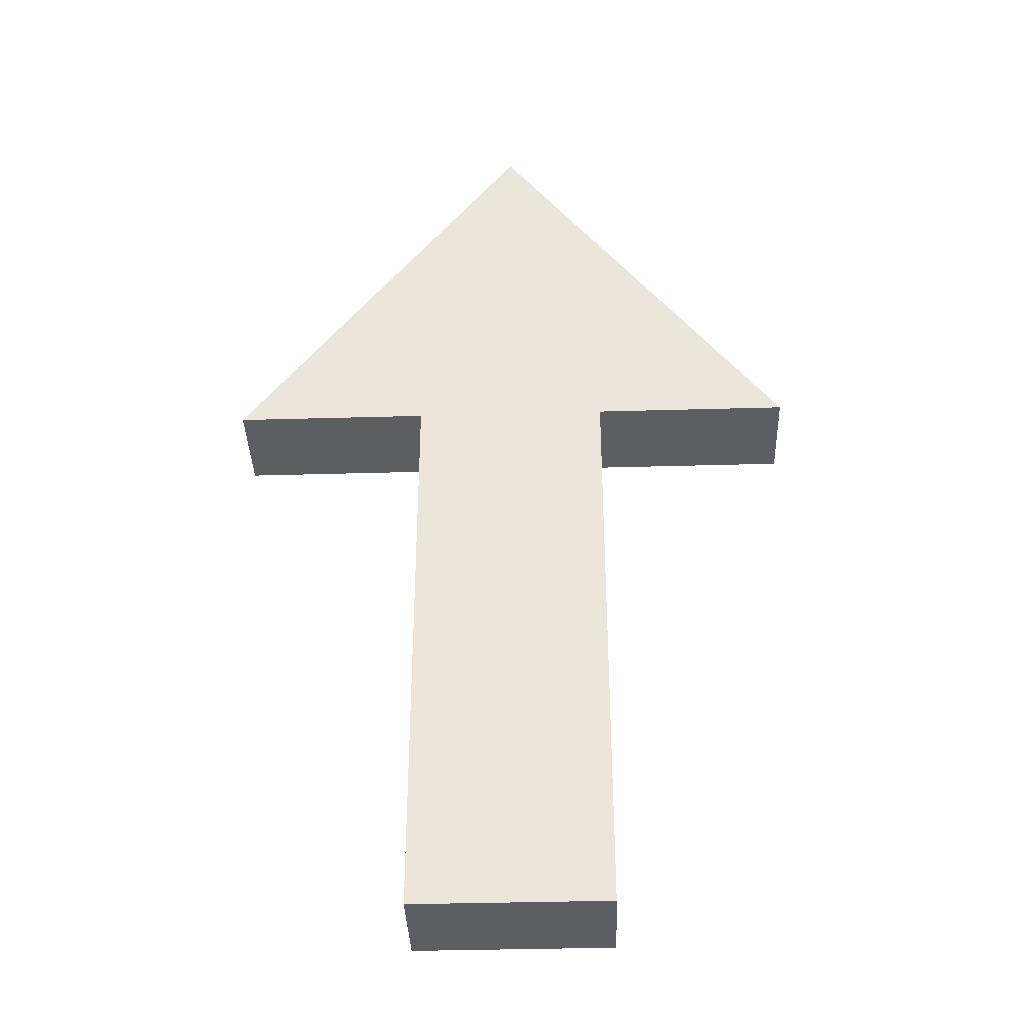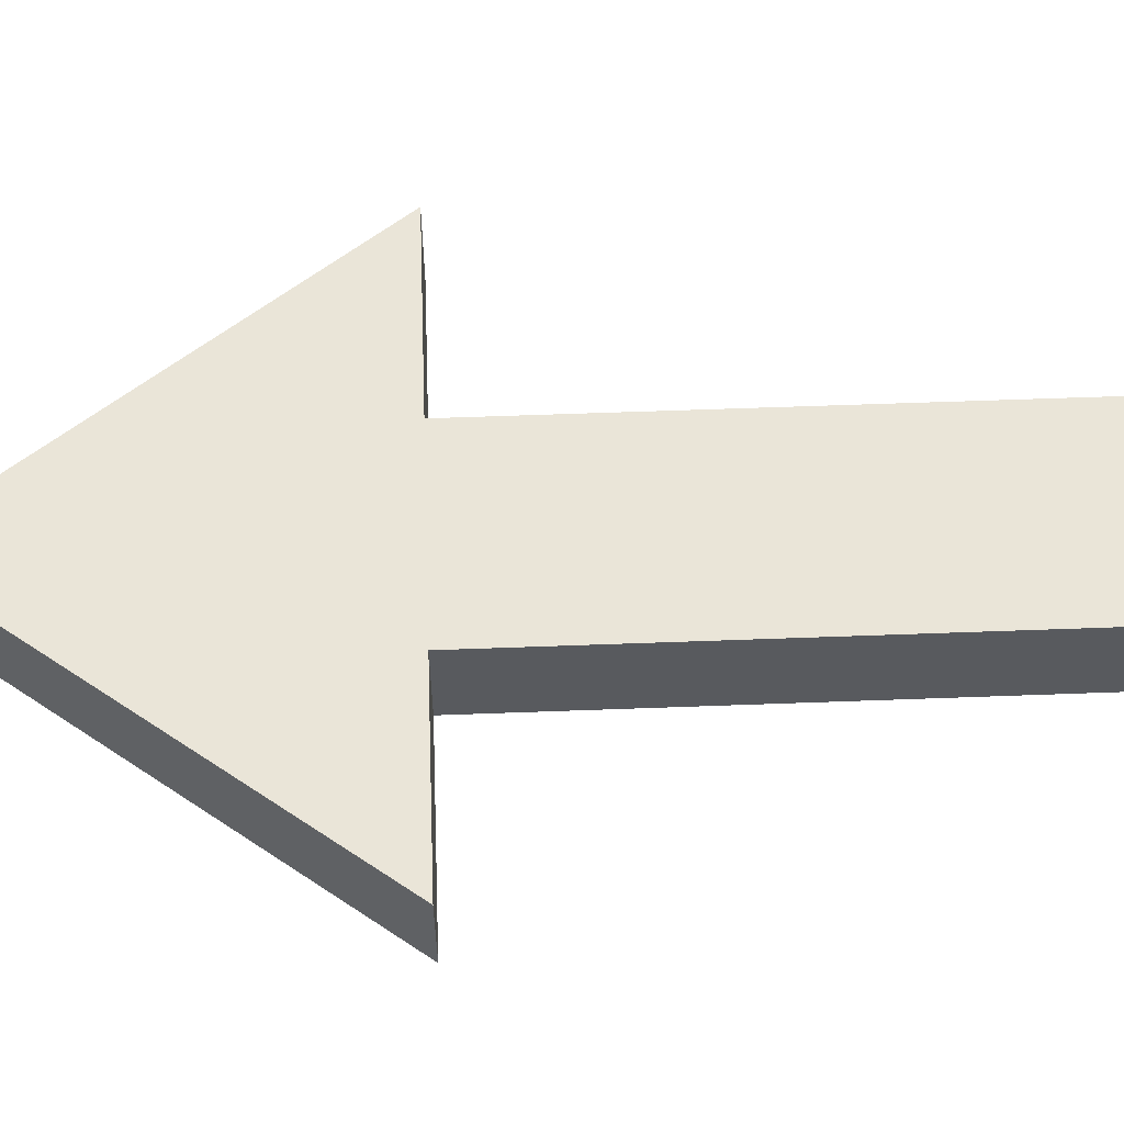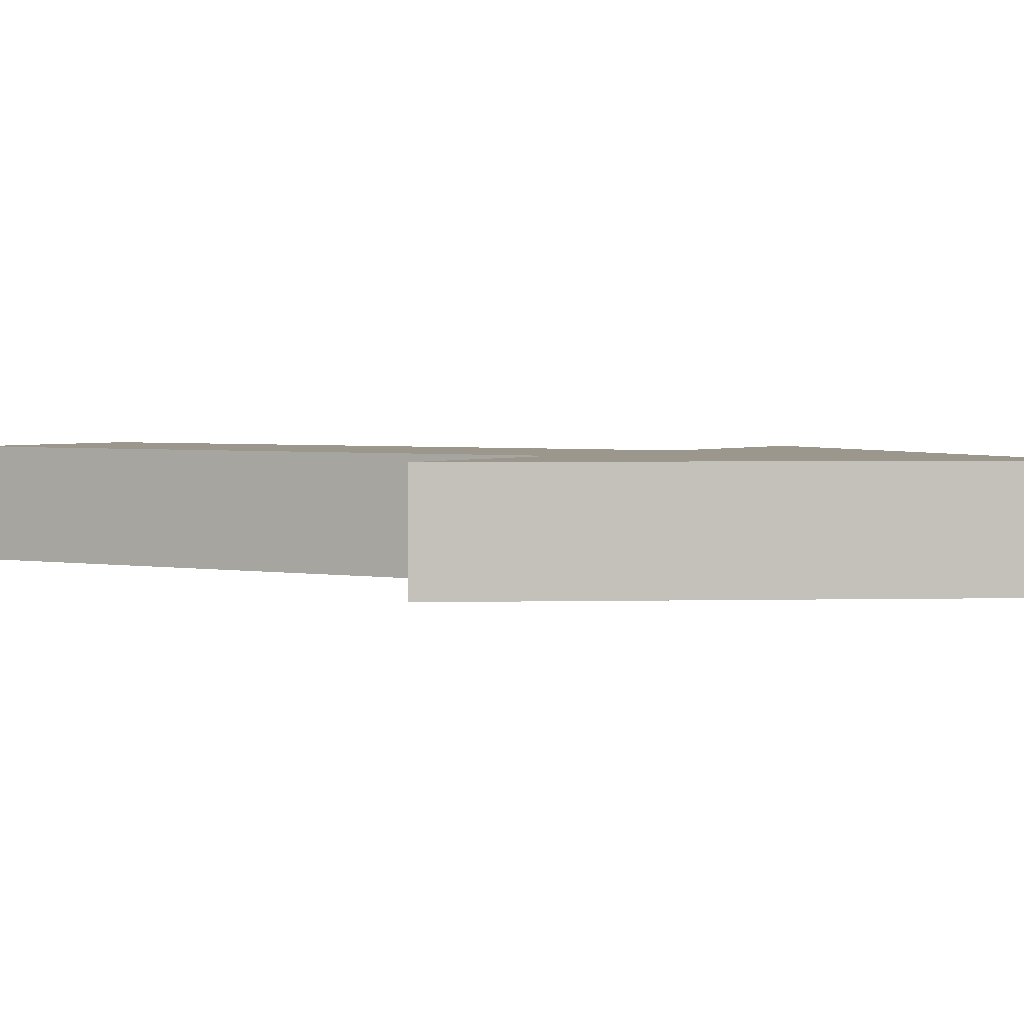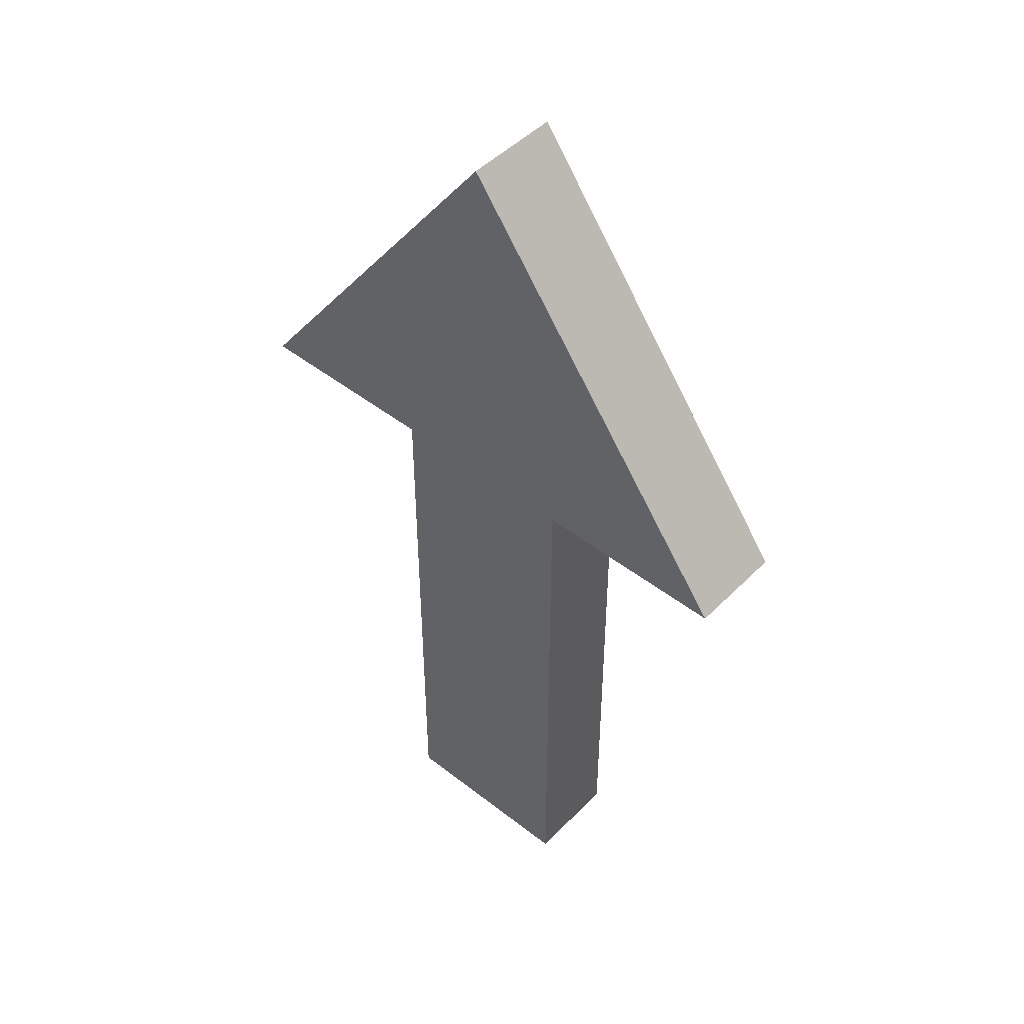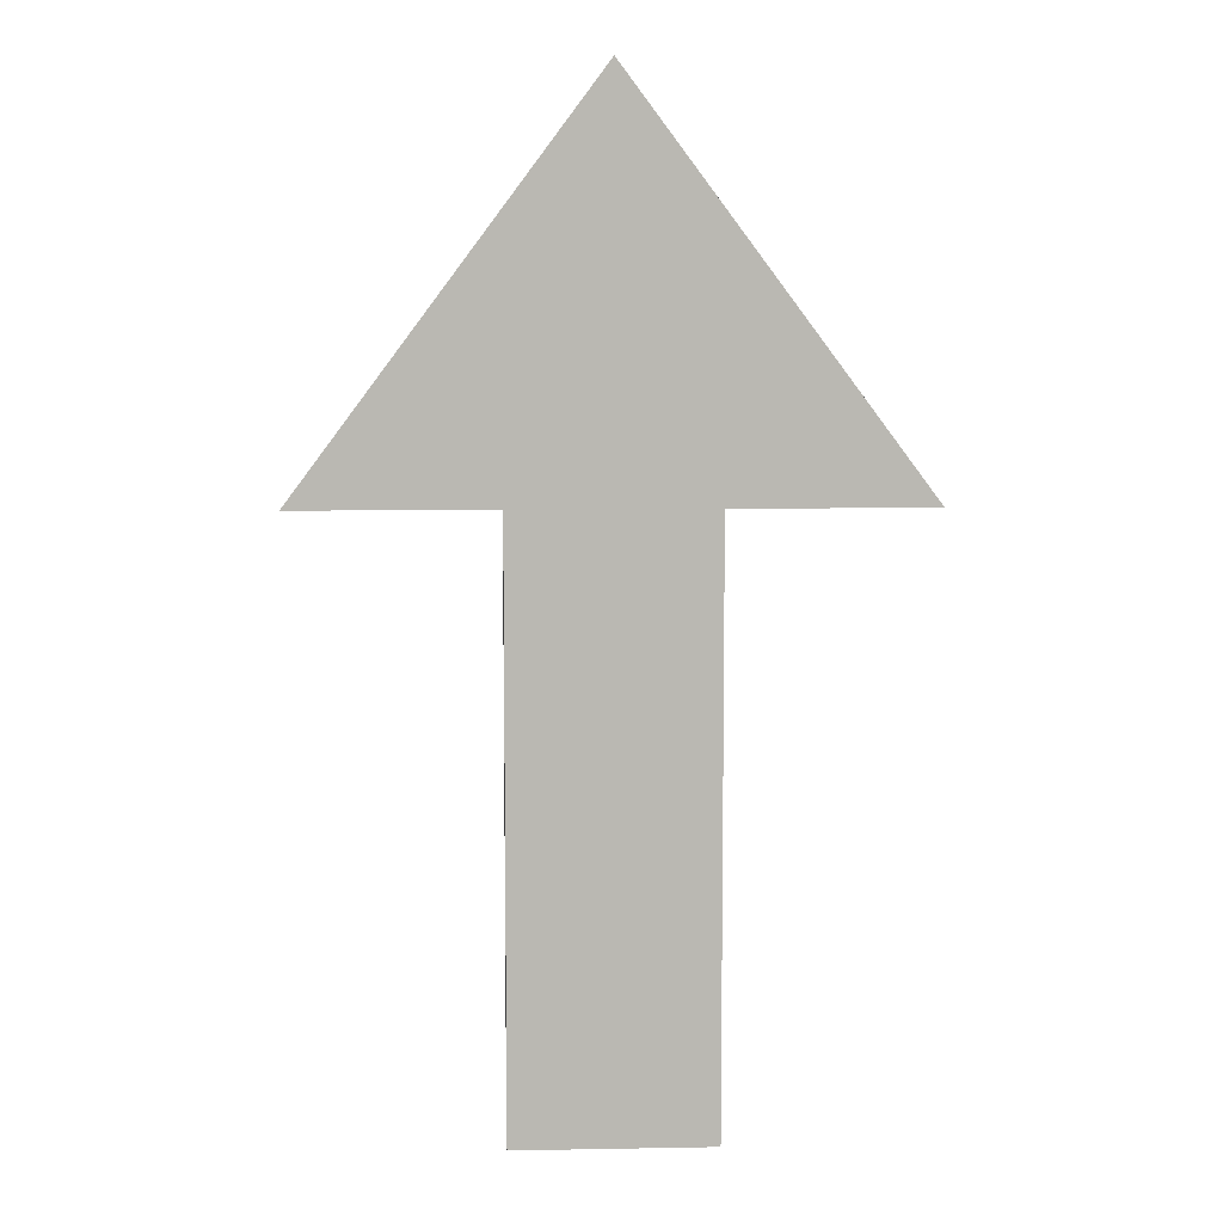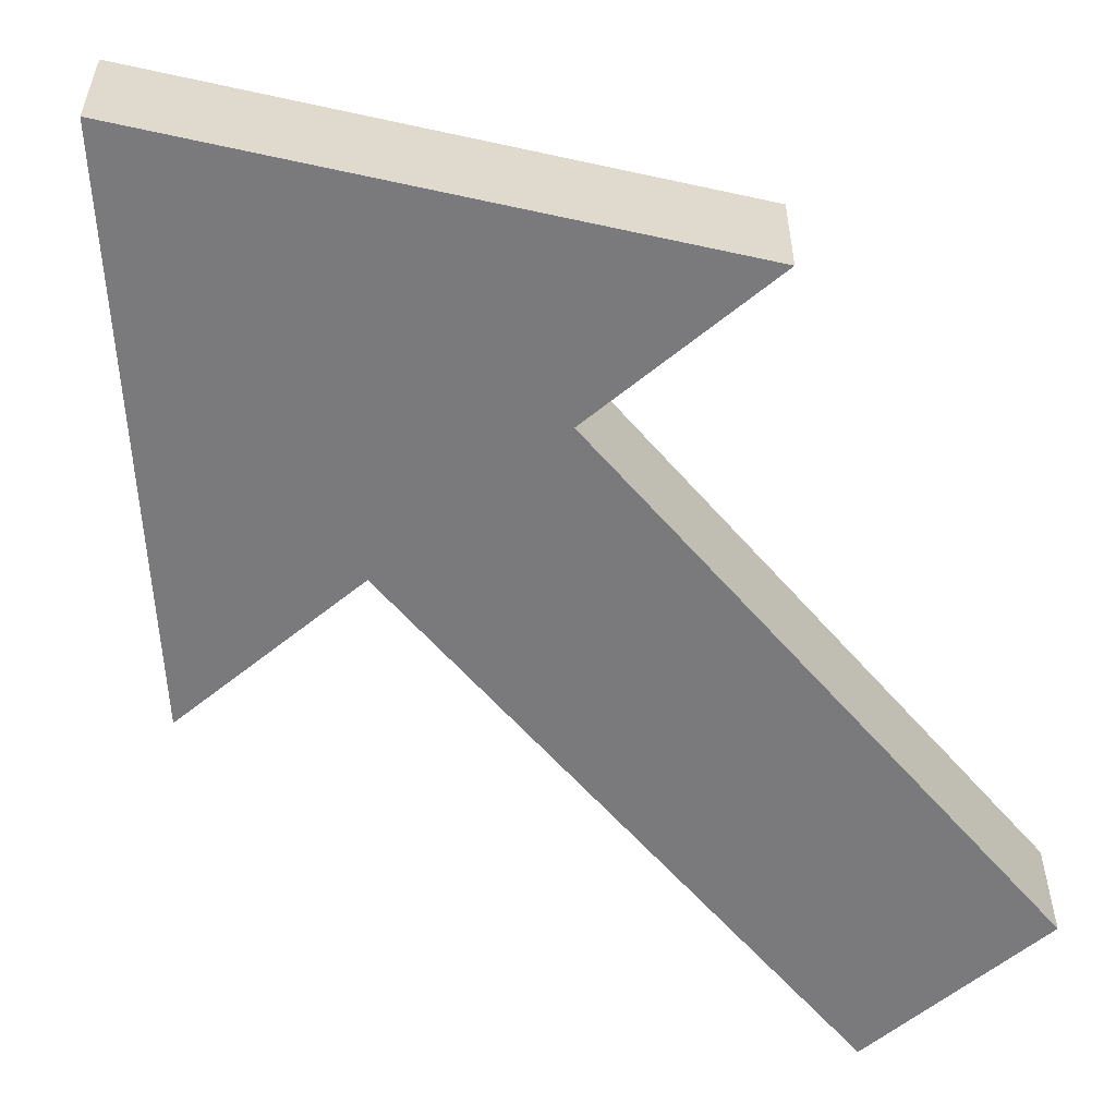
<metadata>
{"format":"obj","ext":"obj","renderer":"f3d","projection":"perspective","resolution":1024,"background":"white","views":[{"elev":-37.5,"azim":2.1,"up":"+Y"},{"elev":59.2,"azim":-92.2,"up":"+Z"},{"elev":2.7,"azim":122.0,"up":"+Z"},{"elev":47.3,"azim":41.5,"up":"+Y"},{"elev":8.0,"azim":-2.8,"up":"+Y"},{"elev":-58.2,"azim":-139.8,"up":"+Z"}]}
</metadata>
<code>
o Arrow 1
g Arrow 1
v -6 0 0
v -6 0 -1
v -3 4 0
v -3 4 -1
v 0 0 -1
v 0 0 0
v -2 0 -1
v -2 0 0
v -4 0 0
v -4 0 -1
v -4 -6 0
v -2 -6 0
v -2 -6 -1
v -4 -6 -1
f 3 8 6
f 3 9 8
f 1 9 3
f 4 10 2
f 7 10 4
f 5 7 4
f 3 4 2
f 2 1 3
f 4 3 6
f 6 5 4
f 6 8 7
f 7 5 6
f 9 1 2
f 2 10 9
f 12 11 14
f 14 13 12
f 11 9 10
f 10 14 11
f 12 8 9
f 9 11 12
f 13 7 8
f 8 12 13
f 14 10 7
f 7 13 14

</code>
